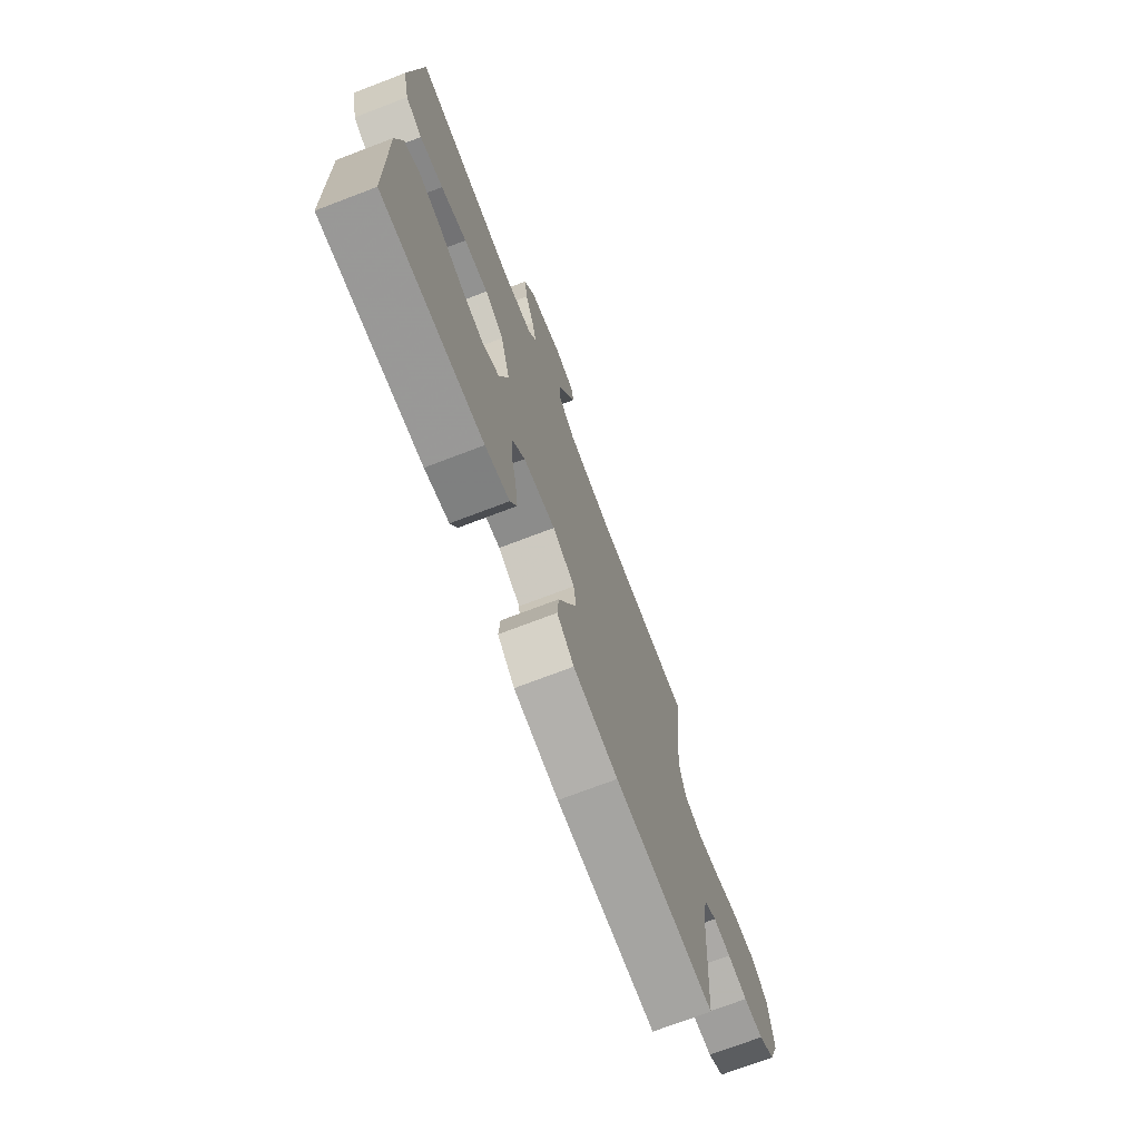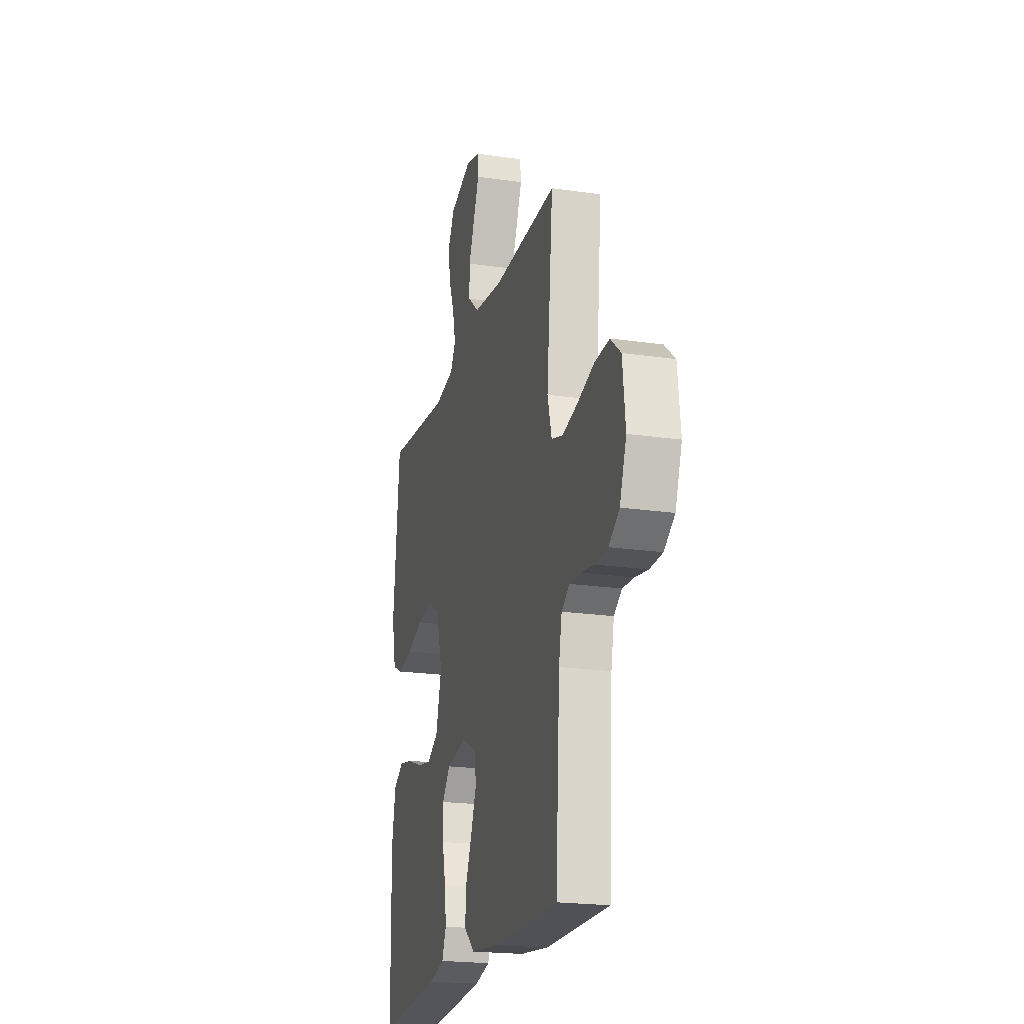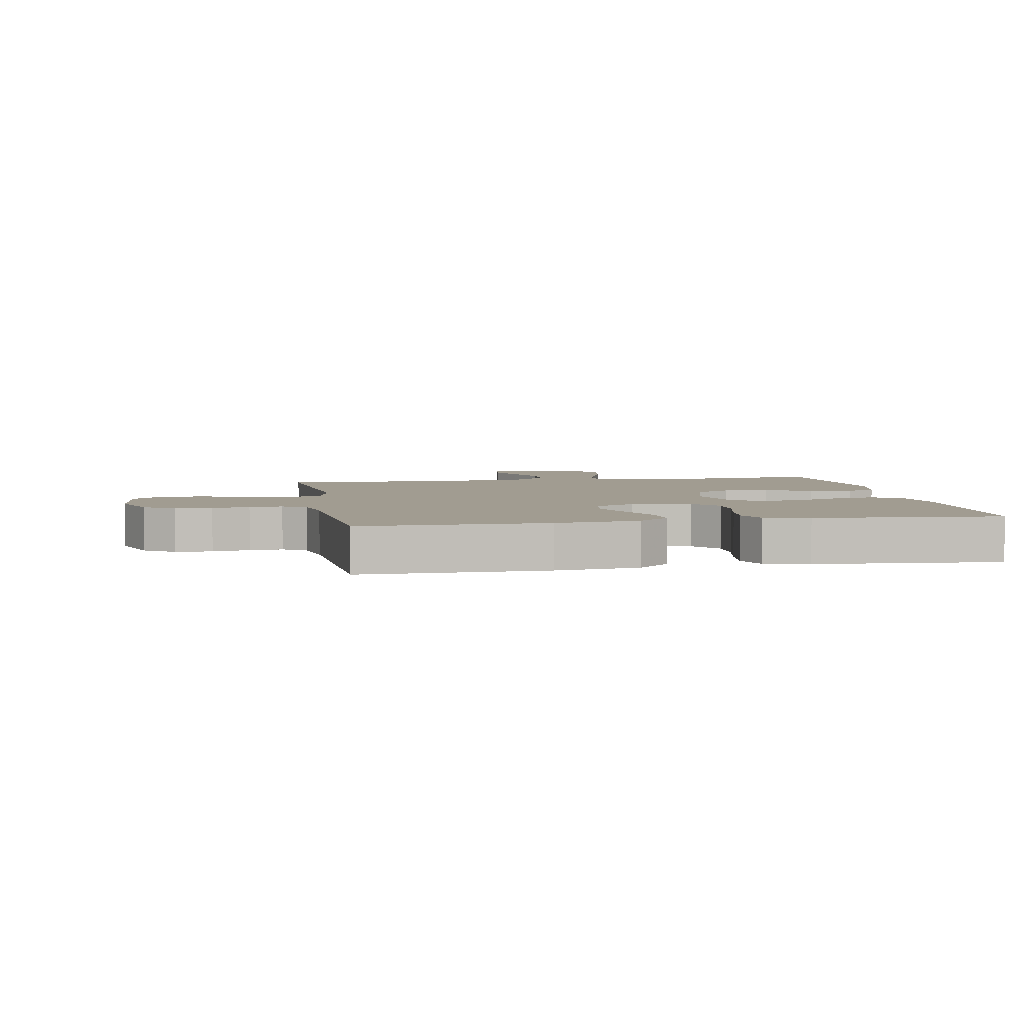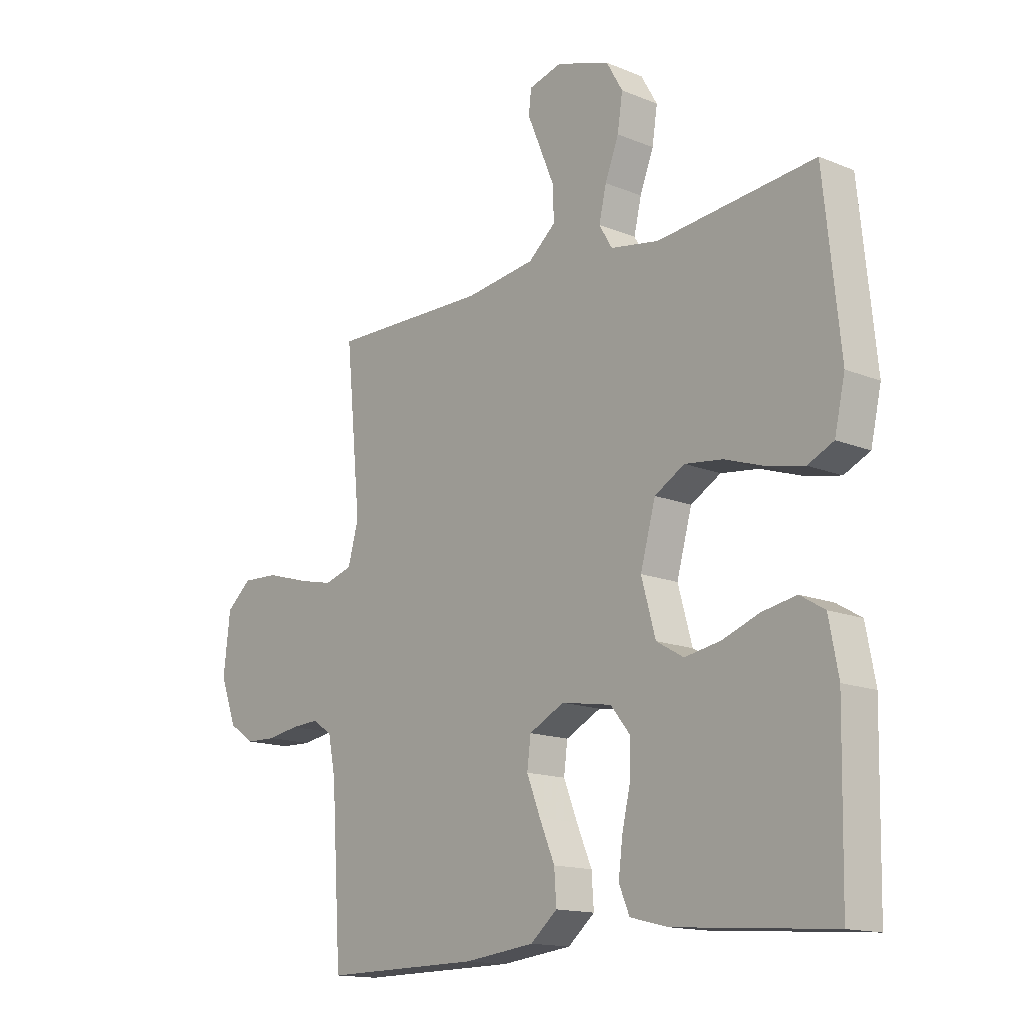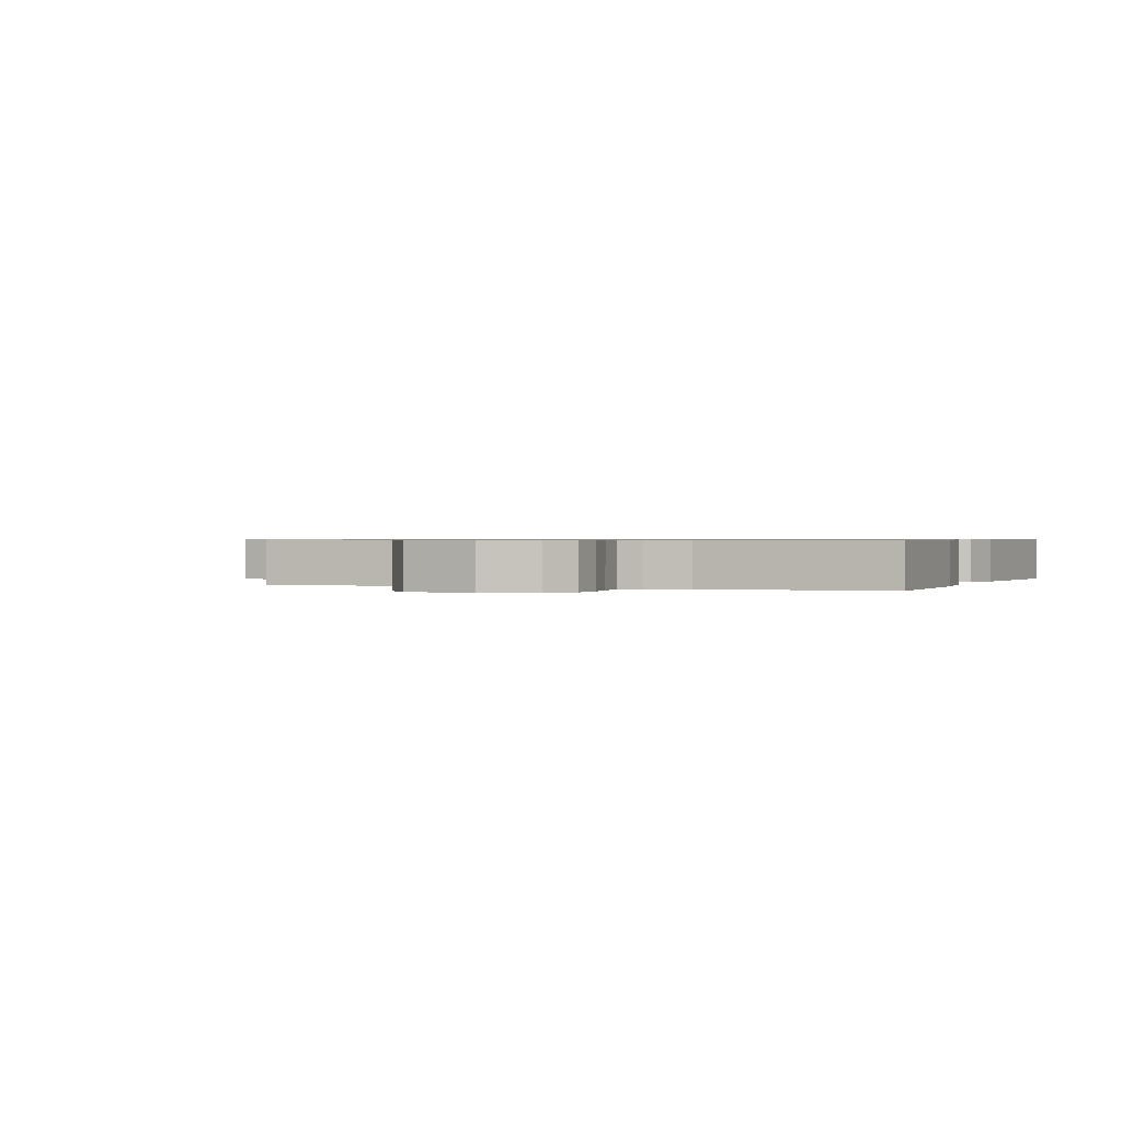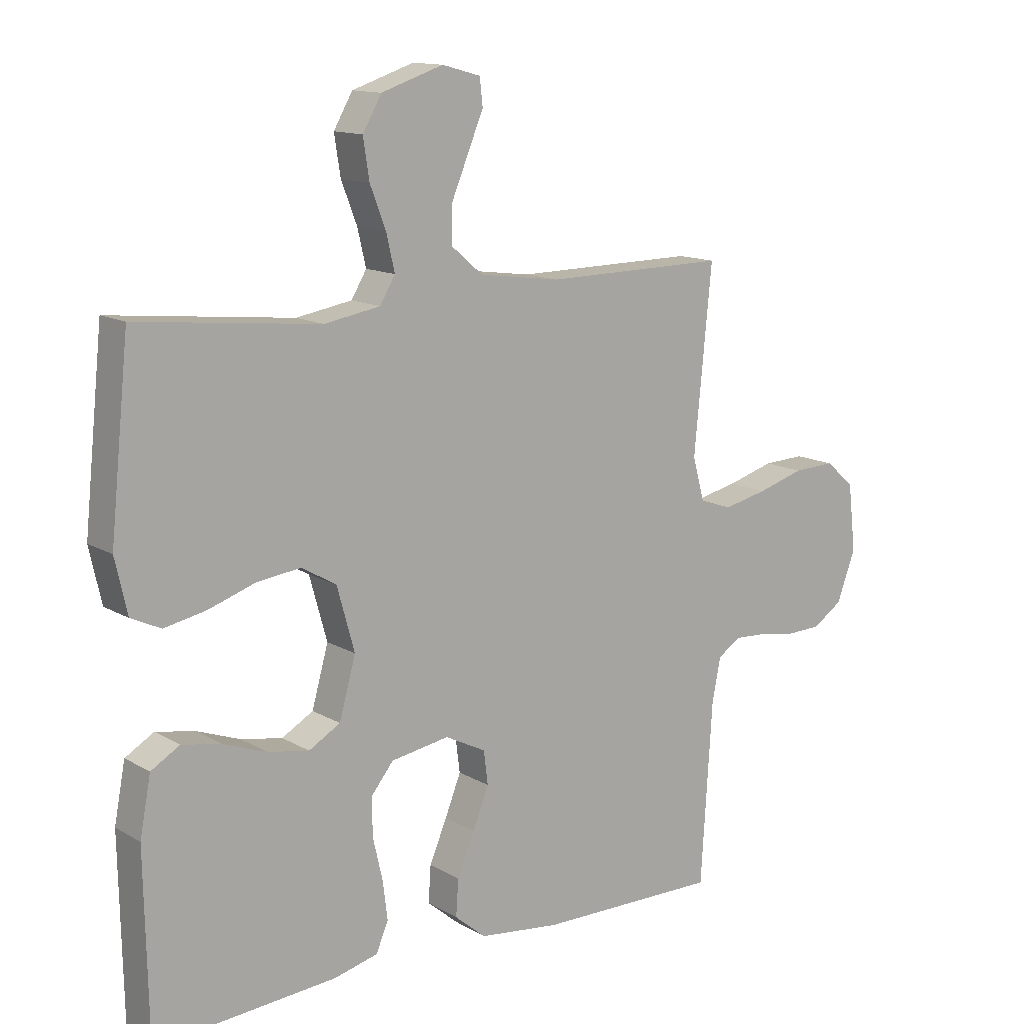
<metadata>
{"format":"obj","ext":"obj","renderer":"f3d","projection":"perspective","resolution":1024,"background":"white","views":[{"elev":-72.7,"azim":-69.1,"up":"+Z"},{"elev":-20.9,"azim":75.4,"up":"+Z"},{"elev":4.5,"azim":169.8,"up":"+Y"},{"elev":-14.8,"azim":-131.4,"up":"+Z"},{"elev":0.6,"azim":112.2,"up":"+Y"},{"elev":13.1,"azim":-37.5,"up":"+Z"}]}
</metadata>
<code>
v -0.5 0.07 -0.5
v -0.506 0.07 -0.2
v -0.488 0.07 -0.105
v -0.441 0.07 -0.077
v -0.376 0.07 -0.089
v -0.305 0.07 -0.115
v -0.237 0.07 -0.127
v -0.185 0.07 -0.097
v -0.158 0.07 0
v -0.187 0.07 0.104
v -0.244 0.07 0.137
v -0.316 0.07 0.128
v -0.393 0.07 0.102
v -0.462 0.07 0.088
v -0.511 0.07 0.111
v -0.531 0.07 0.2
v -0.5 0.07 0.5
v -0.2 0.07 0.469
v -0.108 0.07 0.485
v -0.083 0.07 0.527
v -0.097 0.07 0.587
v -0.123 0.07 0.654
v -0.133 0.07 0.719
v -0.102 0.07 0.773
v 0 0.07 0.807
v 0.063 0.07 0.79
v 0.068 0.07 0.746
v 0.043 0.07 0.686
v 0.015 0.07 0.619
v 0.014 0.07 0.558
v 0.066 0.07 0.514
v 0.2 0.07 0.496
v 0.5 0.07 0.5
v 0.471 0.07 0.2
v 0.491 0.07 0.127
v 0.544 0.07 0.111
v 0.616 0.07 0.127
v 0.693 0.07 0.15
v 0.762 0.07 0.153
v 0.81 0.07 0.112
v 0.823 0.07 0
v 0.792 0.07 -0.083
v 0.743 0.07 -0.116
v 0.684 0.07 -0.118
v 0.624 0.07 -0.108
v 0.571 0.07 -0.105
v 0.533 0.07 -0.13
v 0.519 0.07 -0.2
v 0.5 0.07 -0.5
v 0.2 0.07 -0.497
v 0.066 0.07 -0.481
v 0.015 0.07 -0.438
v 0.019 0.07 -0.378
v 0.048 0.07 -0.31
v 0.074 0.07 -0.244
v 0.067 0.07 -0.189
v 0 0.07 -0.155
v -0.096 0.07 -0.171
v -0.133 0.07 -0.217
v -0.132 0.07 -0.279
v -0.116 0.07 -0.348
v -0.108 0.07 -0.412
v -0.128 0.07 -0.459
v -0.2 0.07 -0.477
v -0.5 0 -0.5
v -0.506 0 -0.2
v -0.488 0 -0.105
v -0.441 0 -0.077
v -0.376 0 -0.089
v -0.305 0 -0.115
v -0.237 0 -0.127
v -0.185 0 -0.097
v -0.158 0 0
v -0.187 0 0.104
v -0.244 0 0.137
v -0.316 0 0.128
v -0.393 0 0.102
v -0.462 0 0.088
v -0.511 0 0.111
v -0.531 0 0.2
v -0.5 0 0.5
v -0.2 0 0.469
v -0.108 0 0.485
v -0.083 0 0.527
v -0.097 0 0.587
v -0.123 0 0.654
v -0.133 0 0.719
v -0.102 0 0.773
v 0 0 0.807
v 0.063 0 0.79
v 0.068 0 0.746
v 0.043 0 0.686
v 0.015 0 0.619
v 0.014 0 0.558
v 0.066 0 0.514
v 0.2 0 0.496
v 0.5 0 0.5
v 0.471 0 0.2
v 0.491 0 0.127
v 0.544 0 0.111
v 0.616 0 0.127
v 0.693 0 0.15
v 0.762 0 0.153
v 0.81 0 0.112
v 0.823 0 0
v 0.792 0 -0.083
v 0.743 0 -0.116
v 0.684 0 -0.118
v 0.624 0 -0.108
v 0.571 0 -0.105
v 0.533 0 -0.13
v 0.519 0 -0.2
v 0.5 0 -0.5
v 0.2 0 -0.497
v 0.066 0 -0.481
v 0.015 0 -0.438
v 0.019 0 -0.378
v 0.048 0 -0.31
v 0.074 0 -0.244
v 0.067 0 -0.189
v 0 0 -0.155
v -0.096 0 -0.171
v -0.133 0 -0.217
v -0.132 0 -0.279
v -0.116 0 -0.348
v -0.108 0 -0.412
v -0.128 0 -0.459
v -0.2 0 -0.477
f 4 5 6
f 3 4 6
f 2 3 6
f 1 2 6
f 64 1 6
f 63 64 6
f 62 63 6
f 61 62 6
f 60 61 6
f 59 60 6 7
f 58 59 7 8
f 57 58 8 9
f 56 57 9 10
f 52 53 54
f 51 52 54
f 50 51 54
f 49 50 54
f 48 49 54
f 47 48 54 55
f 46 47 55 56
f 43 44 45
f 42 43 45
f 41 42 45
f 40 41 45
f 39 40 45
f 38 39 45
f 37 38 45
f 36 37 45 46
f 46 56 10
f 36 46 10
f 35 36 10
f 32 33 34
f 35 10 11
f 34 35 11
f 32 34 11
f 31 32 11
f 27 28 29
f 26 27 29
f 25 26 29
f 24 25 29
f 23 24 29
f 22 23 29
f 21 22 29
f 20 21 29 30
f 31 11 12
f 30 31 12
f 20 30 12
f 19 20 12
f 16 17 18
f 16 18 19
f 15 16 19
f 14 15 19
f 13 14 19
f 12 13 19
f 70 69 68
f 70 68 67
f 70 67 66
f 70 66 65
f 70 65 128
f 70 128 127
f 70 127 126
f 70 126 125
f 70 125 124
f 71 70 124 123
f 72 71 123 122
f 73 72 122 121
f 74 73 121 120
f 118 117 116
f 118 116 115
f 118 115 114
f 118 114 113
f 118 113 112
f 119 118 112 111
f 120 119 111 110
f 109 108 107
f 109 107 106
f 109 106 105
f 109 105 104
f 109 104 103
f 109 103 102
f 109 102 101
f 110 109 101 100
f 74 120 110
f 74 110 100
f 74 100 99
f 98 97 96
f 75 74 99
f 75 99 98
f 75 98 96
f 75 96 95
f 93 92 91
f 93 91 90
f 93 90 89
f 93 89 88
f 93 88 87
f 93 87 86
f 93 86 85
f 94 93 85 84
f 76 75 95
f 76 95 94
f 76 94 84
f 76 84 83
f 82 81 80
f 83 82 80
f 83 80 79
f 83 79 78
f 83 78 77
f 83 77 76
f 1 65 66 2
f 2 66 67 3
f 3 67 68 4
f 4 68 69 5
f 5 69 70 6
f 6 70 71 7
f 7 71 72 8
f 8 72 73 9
f 9 73 74 10
f 10 74 75 11
f 11 75 76 12
f 12 76 77 13
f 13 77 78 14
f 14 78 79 15
f 15 79 80 16
f 16 80 81 17
f 17 81 82 18
f 18 82 83 19
f 19 83 84 20
f 20 84 85 21
f 21 85 86 22
f 22 86 87 23
f 23 87 88 24
f 24 88 89 25
f 25 89 90 26
f 26 90 91 27
f 27 91 92 28
f 28 92 93 29
f 29 93 94 30
f 30 94 95 31
f 31 95 96 32
f 32 96 97 33
f 33 97 98 34
f 34 98 99 35
f 35 99 100 36
f 36 100 101 37
f 37 101 102 38
f 38 102 103 39
f 39 103 104 40
f 40 104 105 41
f 41 105 106 42
f 42 106 107 43
f 43 107 108 44
f 44 108 109 45
f 45 109 110 46
f 46 110 111 47
f 47 111 112 48
f 48 112 113 49
f 49 113 114 50
f 50 114 115 51
f 51 115 116 52
f 52 116 117 53
f 53 117 118 54
f 54 118 119 55
f 55 119 120 56
f 56 120 121 57
f 57 121 122 58
f 58 122 123 59
f 59 123 124 60
f 60 124 125 61
f 61 125 126 62
f 62 126 127 63
f 63 127 128 64
f 64 128 65 1

</code>
